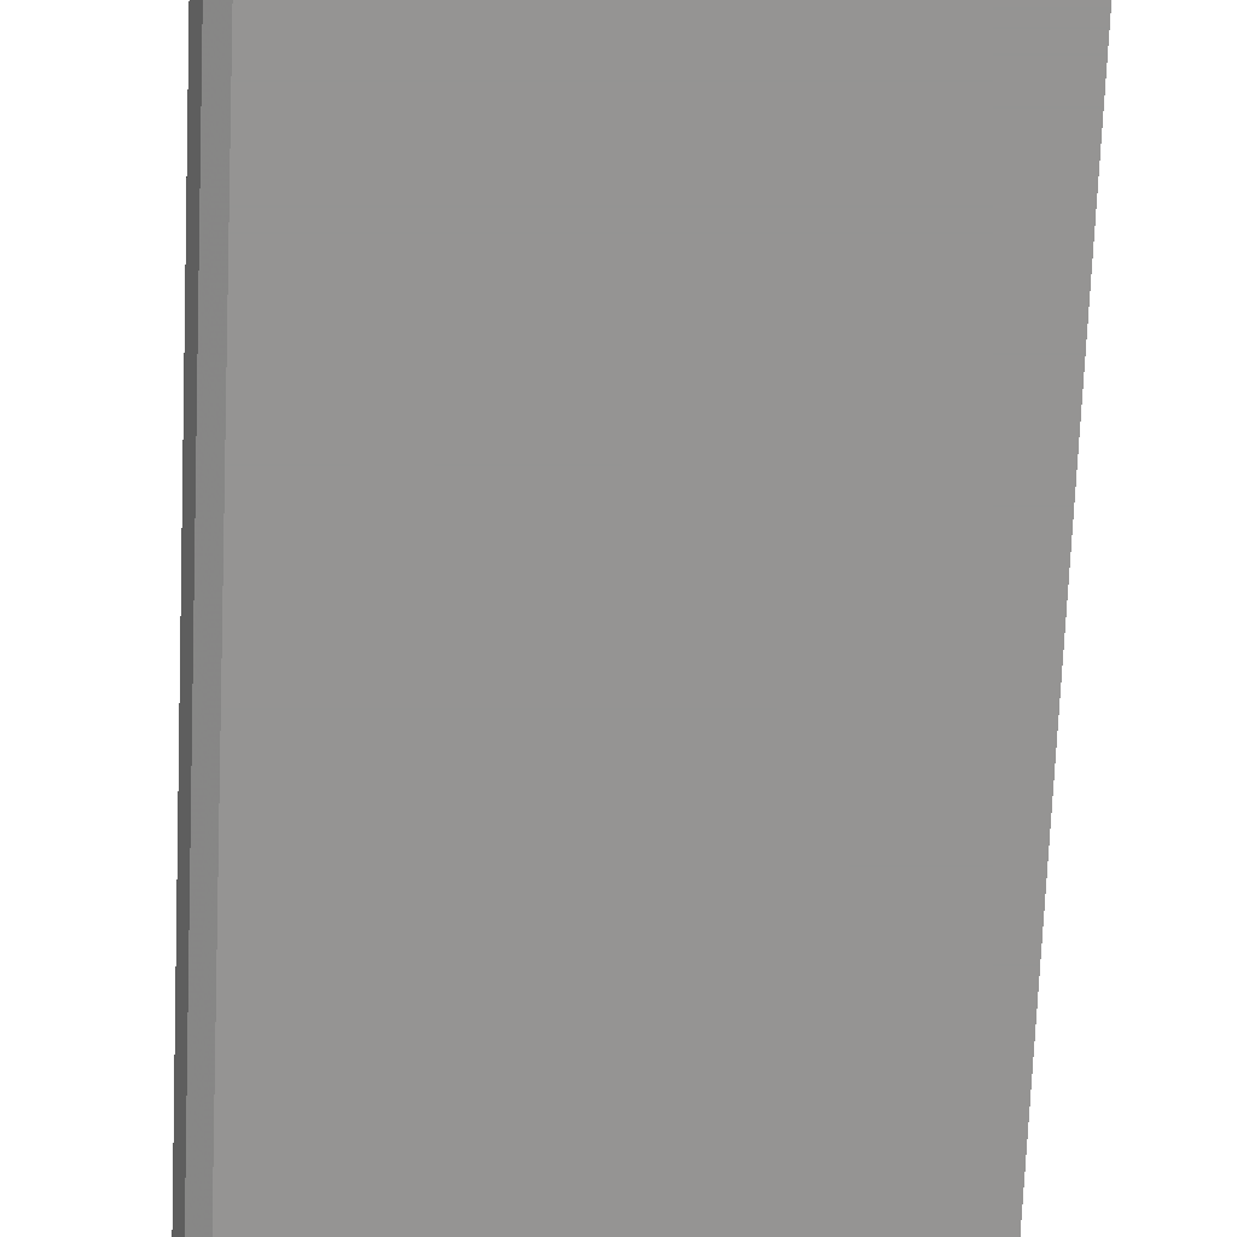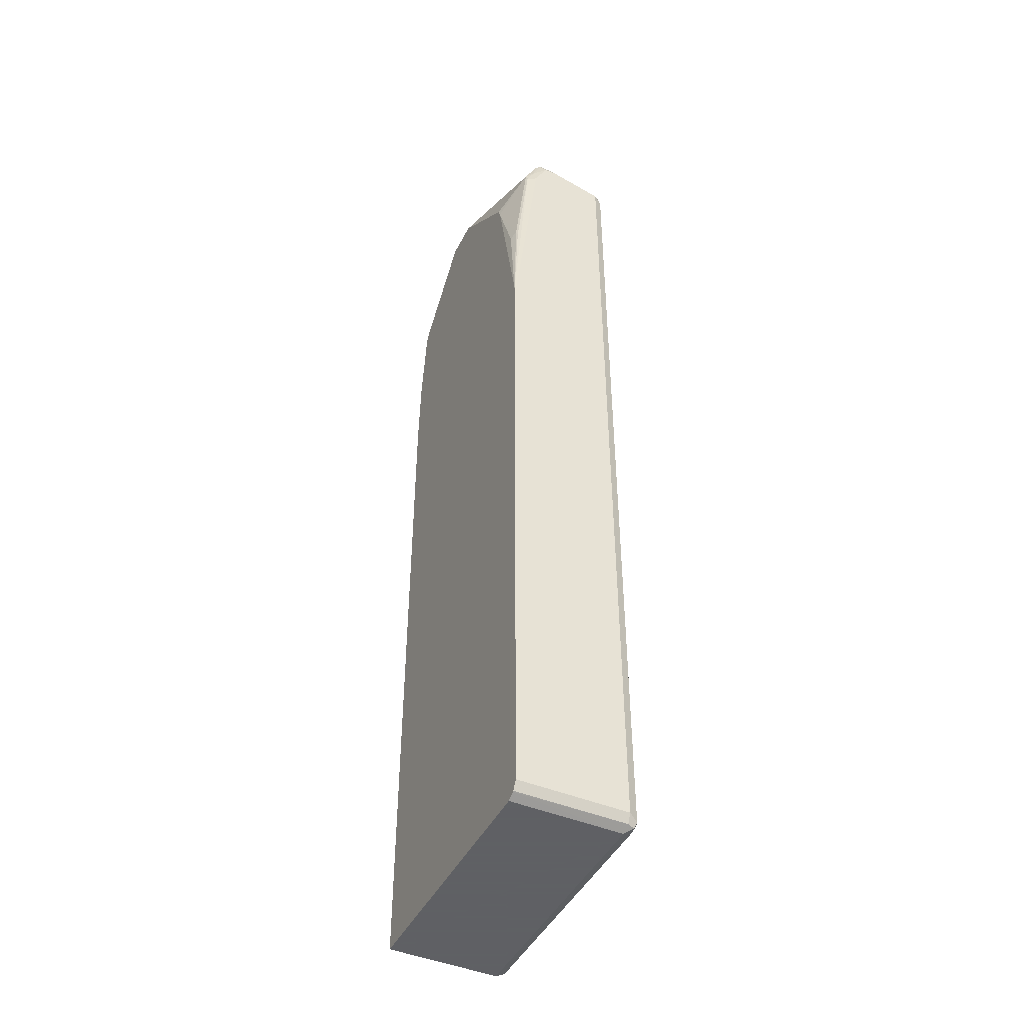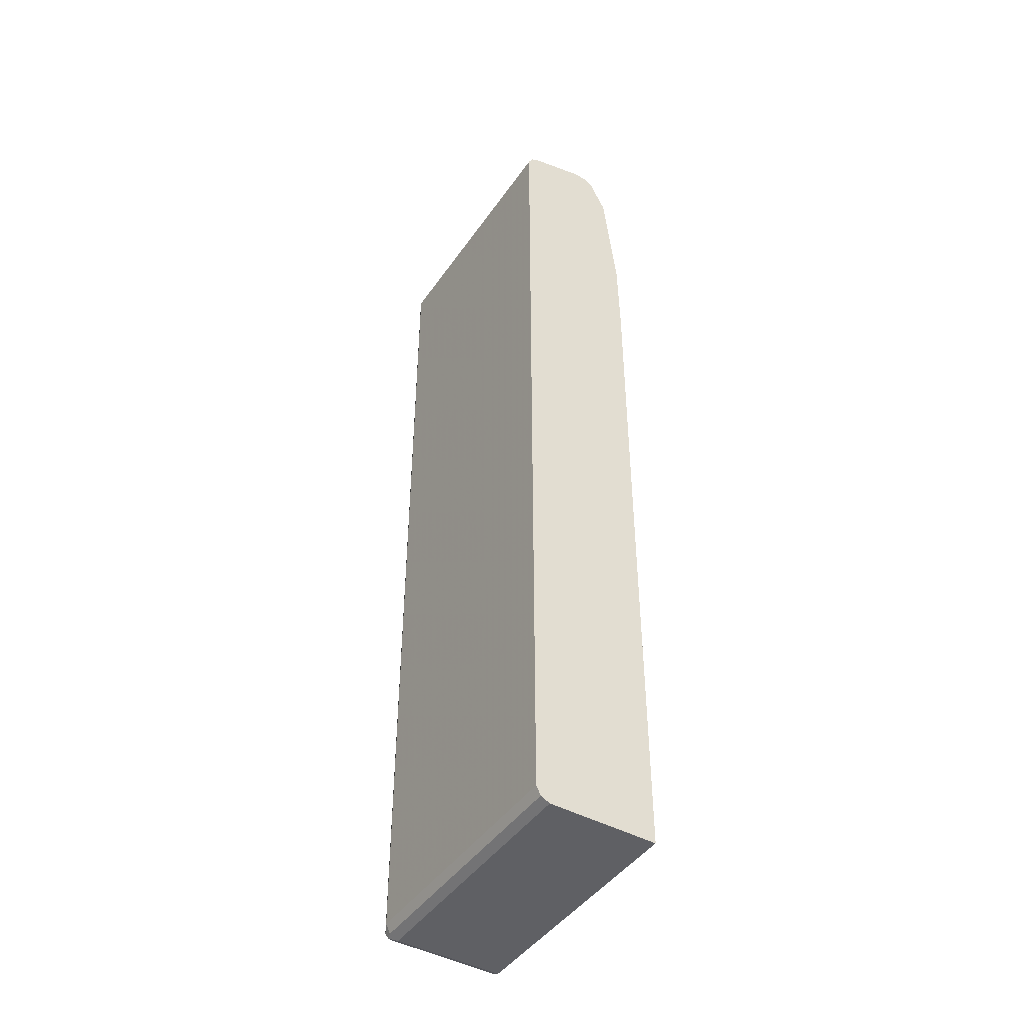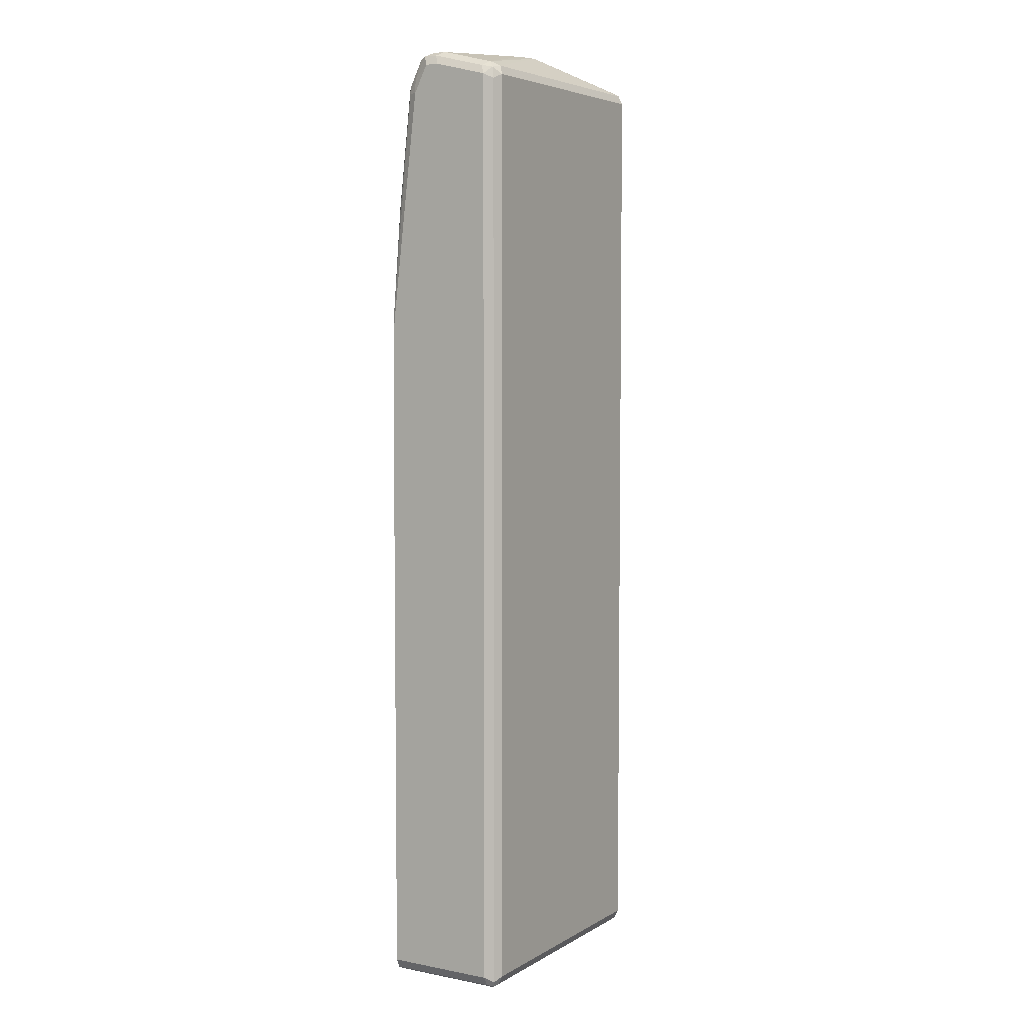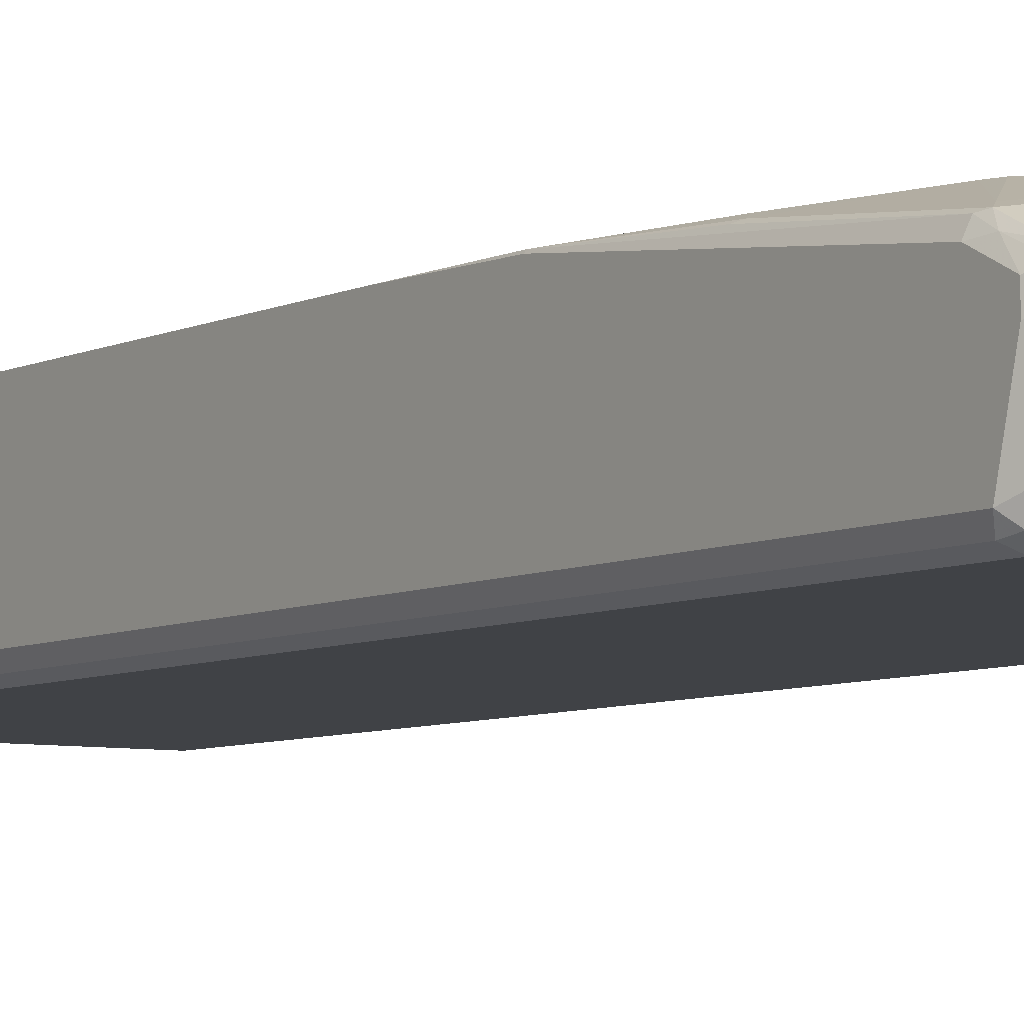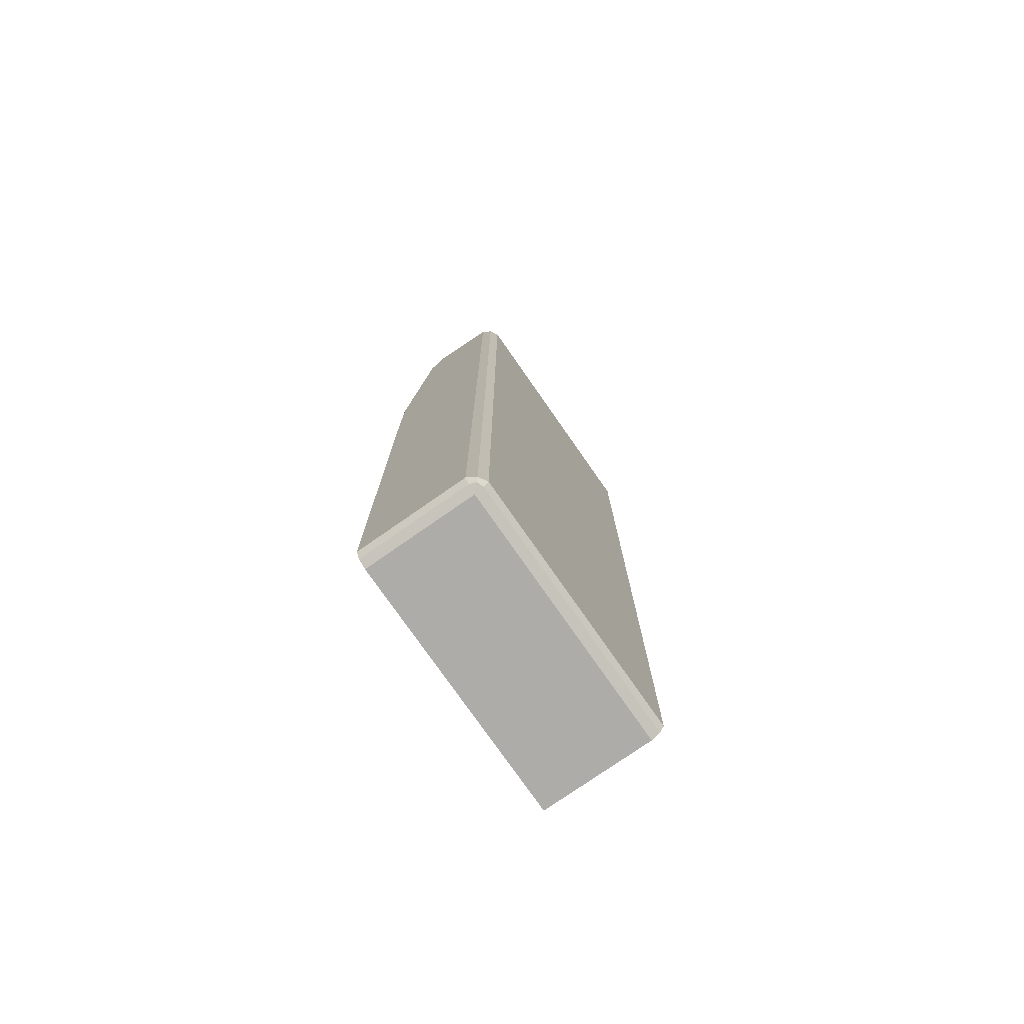
<metadata>
{"format":"obj","ext":"obj","renderer":"f3d","projection":"perspective","resolution":1024,"background":"white","views":[{"elev":-67.1,"azim":-2.3,"up":"+Y"},{"elev":-45.3,"azim":-115.7,"up":"+Z"},{"elev":-44.7,"azim":57.6,"up":"+Z"},{"elev":5.1,"azim":-59.0,"up":"+Z"},{"elev":-6.3,"azim":-34.4,"up":"+Y"},{"elev":-76.9,"azim":-55.1,"up":"+Z"}]}
</metadata>
<code>
v -0.4488 -0.09352 0.4488
v -0.4425 -0.08727 0.4612
v -0.4488 -0.07481 0.4488
v -0.4488 -0.1683 0.43
v -0.4425 -0.06858 0.4612
v -0.4425 -0.1621 0.4425
v -0.4301 -0.1683 0.4488
v -0.4301 -0.09352 0.4674
v -0.4441 -0.05377 0.43
v -0.4488 -0.0561 0.4114
v -0.4425 -0.1808 0.4238
v -0.4394 -0.1776 0.4394
v -0.4488 -0.1683 -0.8414
v -0.4301 -0.06234 0.4612
v -0.4394 -0.06079 0.4581
v -0.4301 -0.07481 0.4674
v -0.2618 -0.01652 0.4805
v -0.2431 -0.1288 0.4805
v -0.2545 -0.1252 0.4805
v -0.2693 -0.1197 0.4805
v -0.4238 -0.1808 0.4425
v -0.274 -0.08783 0.4805
v -0.4394 -0.04208 0.4207
v -0.4425 -0.04364 0.4114
v -0.4488 -0.0187 0.0935
v -0.4301 -0.187 0.43
v -0.4425 -0.1808 -0.8477
v -0.4488 -0.01652 -0.8414
v -0.4425 -0.1683 -0.8539
v -0.4394 -0.1776 -0.8555
v -0.274 -0.06912 0.4805
v -0.4301 -0.03741 0.4114
v -0.2065 -0.01652 0.4805
v -0.3878 -0.01652 0.3691
v -0.2374 -0.128 0.4805
v -0.07432 -0.1808 0.4425
v -0.07432 -0.1865 0.431
v -0.3927 -0.01652 0.3552
v -0.4394 -0.02338 0.2524
v -0.4425 -0.02494 0.243
v -0.4477 -0.01652 0.0935
v -0.4488 -0.01652 -0.03971
v -0.07432 -0.187 0.43
v -0.4301 -0.187 -0.8414
v -0.4301 -0.1808 -0.8539
v -0.4425 -0.01652 -0.8539
v -0.4411 -0.01652 -0.8547
v -0.4301 -0.1683 -0.8602
v -0.1992 -0.08783 0.4805
v -0.07432 -0.07481 0.4674
v -0.07432 -0.07449 0.4673
v -0.07432 -0.06234 0.4612
v -0.07432 -0.0561 0.4488
v -0.07432 -0.04364 0.4238
v -0.07432 -0.03741 0.4114
v -0.09976 -0.01652 0.3677
v -0.2301 -0.1253 0.4805
v -0.07432 -0.1683 0.4488
v -0.4441 -0.01652 0.1123
v -0.4301 -0.0187 0.243
v -0.4444 -0.01652 0.111
v -0.07432 -0.187 -0.8414
v -0.07432 -0.1808 -0.8539
v -0.4301 -0.01652 -0.8602
v -0.07432 -0.1683 -0.8602
v -0.2029 -0.1037 0.4805
v -0.07432 -0.09352 0.4674
v -0.09353 -0.01652 0.3552
v -0.09903 -0.01652 0.3662
v -0.07432 -0.0187 0.243
v -0.2187 -0.1196 0.4805
v -0.07432 -0.01652 -0.8602
v -0.205 -0.1108 0.4805
v -0.2114 -0.115 0.4805
v -0.0792 -0.01652 0.2409
v -0.07432 -0.01652 0.1264
f 29 47 30
f 30 47 48
f 30 48 45
f 32 34 38
f 33 49 50
f 33 50 51
f 33 54 55
f 33 52 53
f 33 53 54
f 36 37 43
f 33 55 56
f 35 36 58
f 35 58 57
f 29 46 47
f 33 51 52
f 27 45 44
f 23 38 39
f 26 62 43
f 17 59 38
f 17 38 34
f 17 34 32
f 18 21 36
f 18 36 35
f 21 26 37
f 21 37 36
f 27 30 45
f 23 32 38
f 23 39 24
f 24 39 40
f 24 40 41
f 24 41 25
f 25 41 42
f 26 43 37
f 26 44 62
f 36 43 62
f 36 62 63
f 36 50 67
f 36 65 72
f 48 72 65
f 49 66 67
f 49 67 50
f 55 68 69
f 55 69 56
f 55 70 68
f 57 58 71
f 58 67 71
f 59 61 60
f 66 73 67
f 67 73 74
f 67 74 71
f 68 70 75
f 70 76 75
f 17 61 59
f 47 64 48
f 36 63 65
f 45 65 63
f 44 63 62
f 36 72 76
f 36 76 70
f 36 70 55
f 36 55 54
f 36 54 53
f 36 53 52
f 36 52 51
f 36 51 50
f 36 67 58
f 38 59 60
f 38 60 39
f 39 60 41
f 39 41 40
f 41 60 61
f 44 45 63
f 45 48 65
f 48 64 72
f 17 41 61
f 17 28 42
f 4 27 11
f 5 14 15
f 5 15 9
f 5 16 17
f 5 17 14
f 6 12 7
f 4 13 27
f 7 18 19
f 7 20 8
f 7 12 21
f 7 21 18
f 8 20 22
f 8 22 31
f 8 31 16
f 7 19 20
f 4 12 6
f 4 11 12
f 3 9 10
f 17 42 41
f 1 2 5
f 1 5 3
f 1 3 10
f 1 10 25
f 1 25 42
f 1 42 28
f 1 28 13
f 1 13 4
f 1 4 6
f 1 6 2
f 2 6 7
f 2 7 8
f 2 8 16
f 3 5 9
f 9 23 24
f 9 24 10
f 2 16 5
f 10 24 25
f 17 71 74
f 17 74 73
f 17 73 66
f 17 66 49
f 17 49 33
f 17 33 56
f 17 56 69
f 17 68 75
f 17 75 76
f 17 76 72
f 17 72 64
f 17 64 47
f 17 47 46
f 9 15 23
f 17 46 28
f 17 57 71
f 17 35 57
f 17 69 68
f 17 19 18
f 11 27 44
f 17 18 35
f 11 44 26
f 12 26 21
f 13 28 46
f 13 29 30
f 13 30 27
f 13 46 29
f 11 26 12
f 15 17 23
f 16 31 17
f 17 32 23
f 17 31 22
f 17 22 20
f 14 17 15
f 17 20 19

</code>
